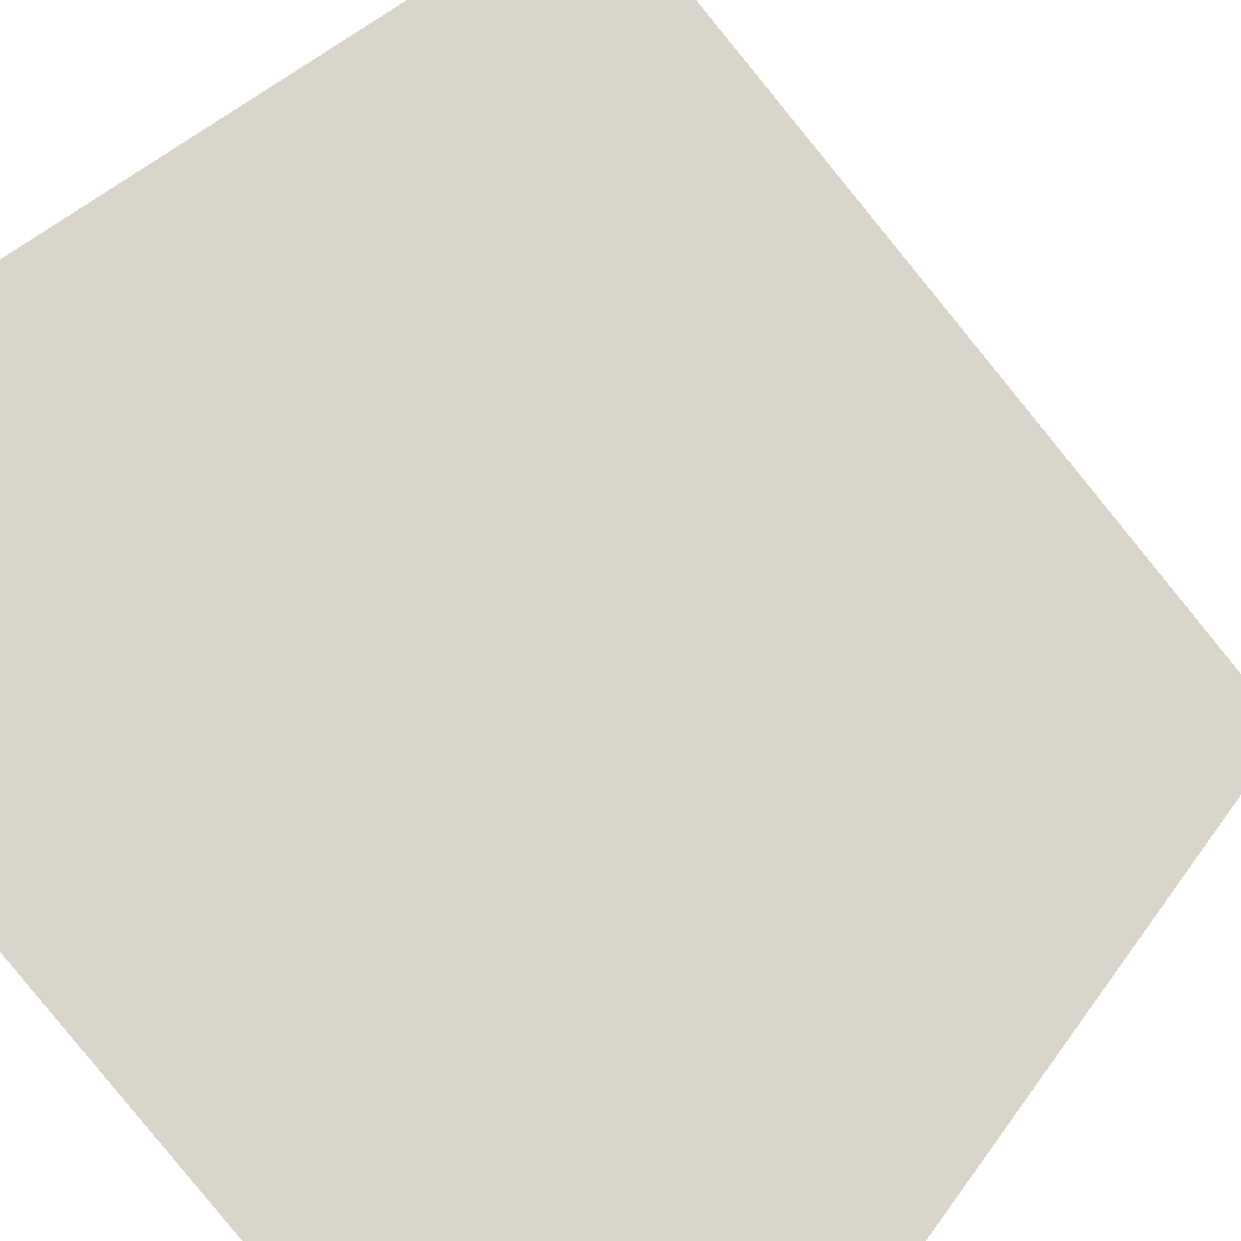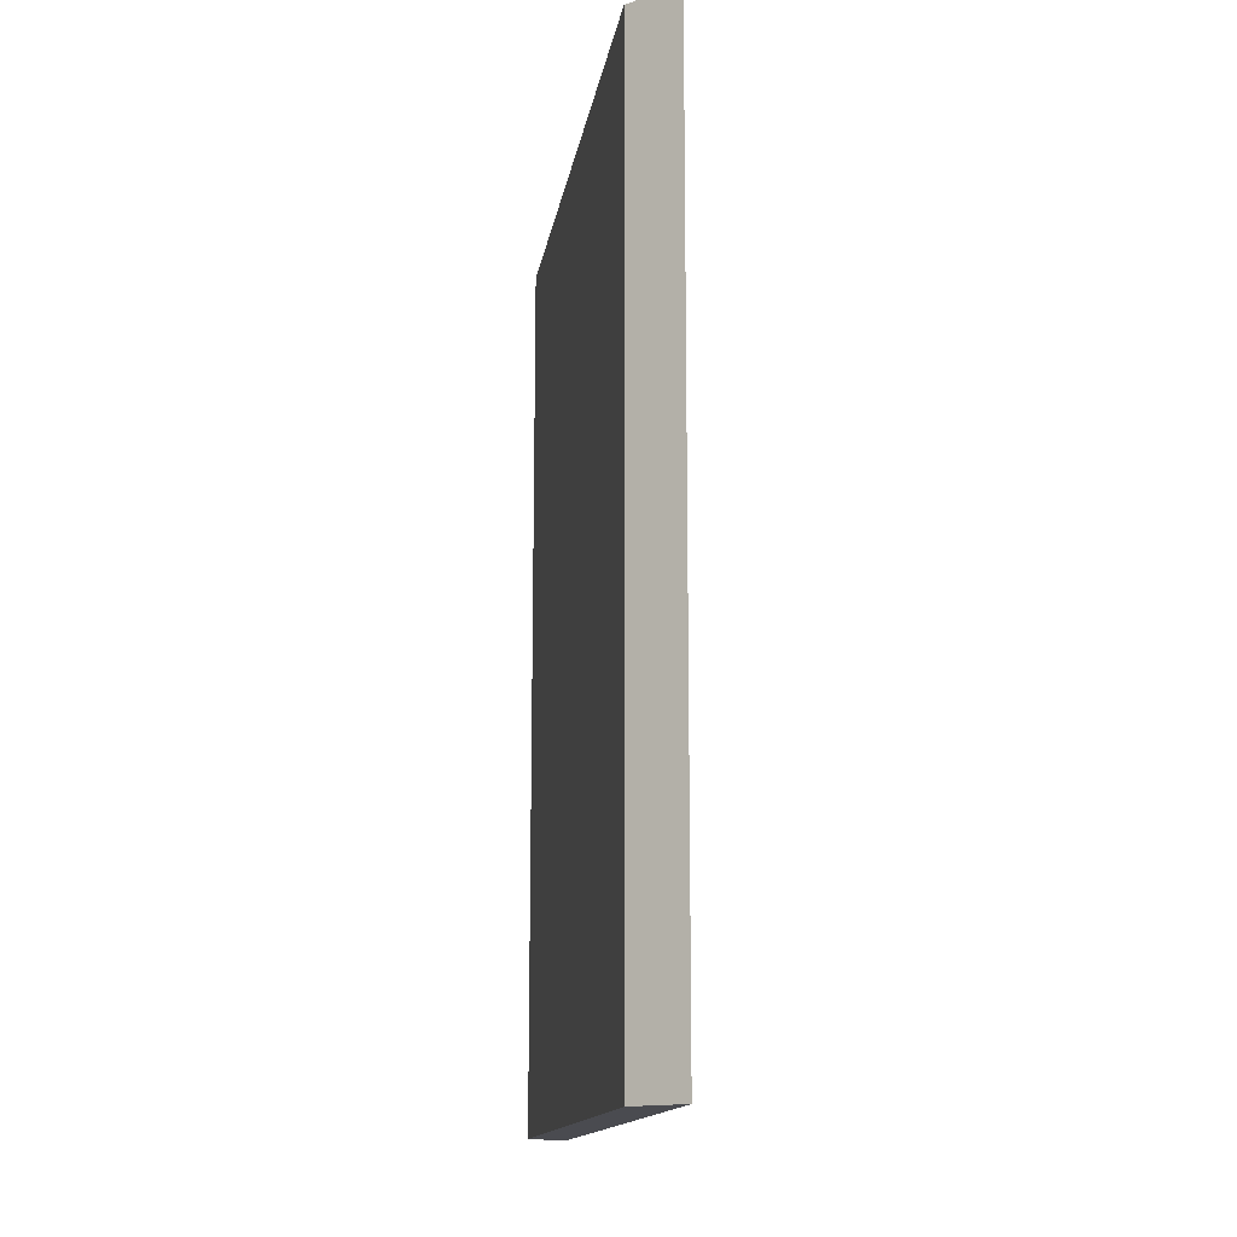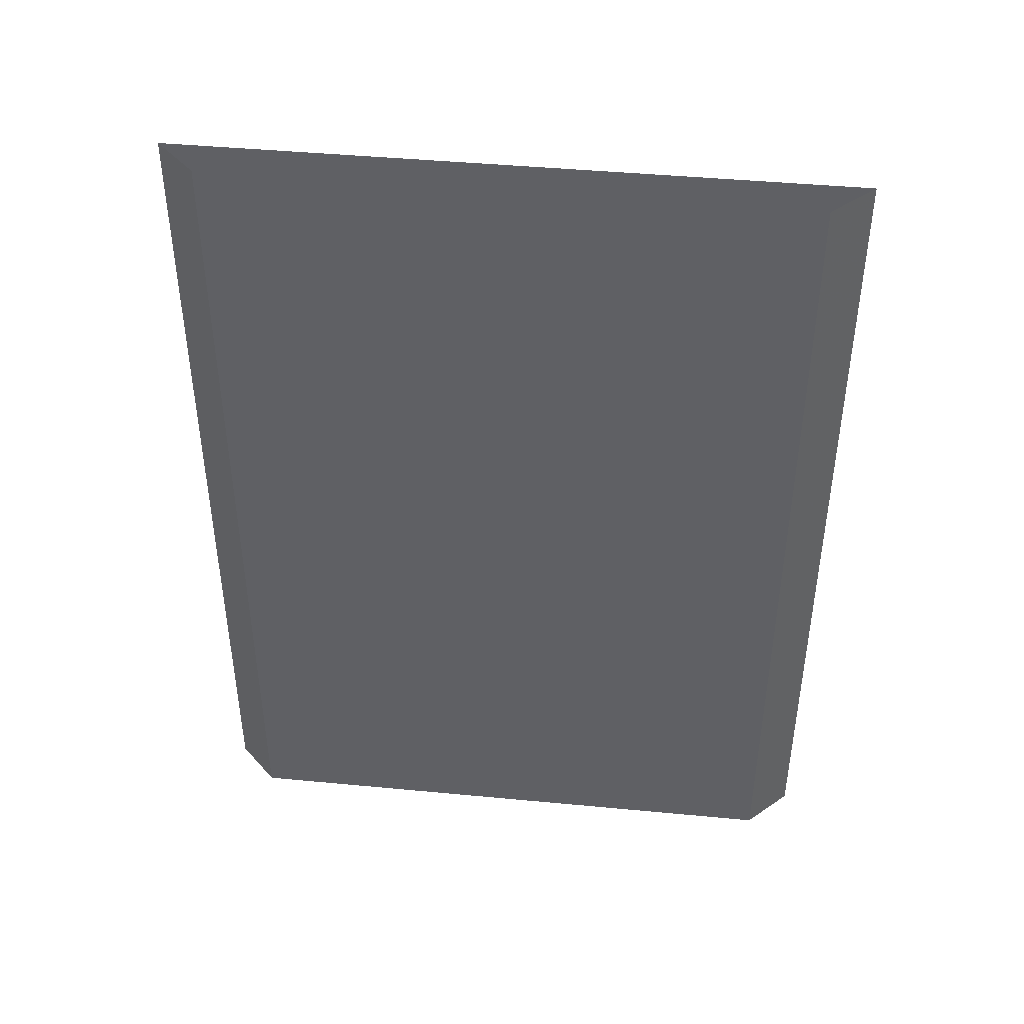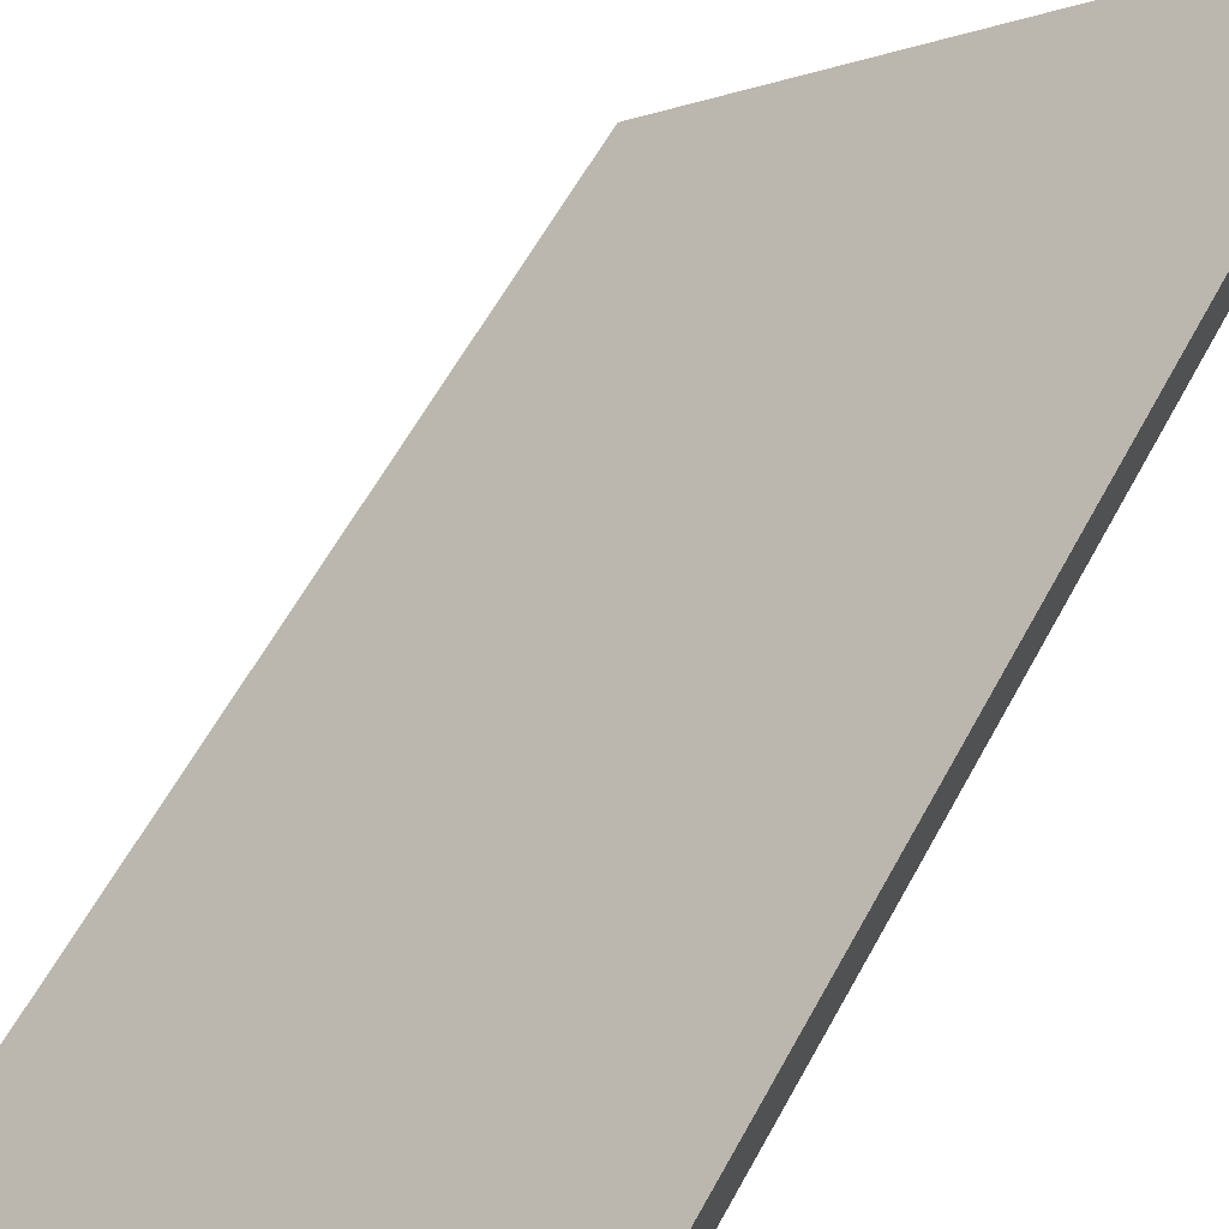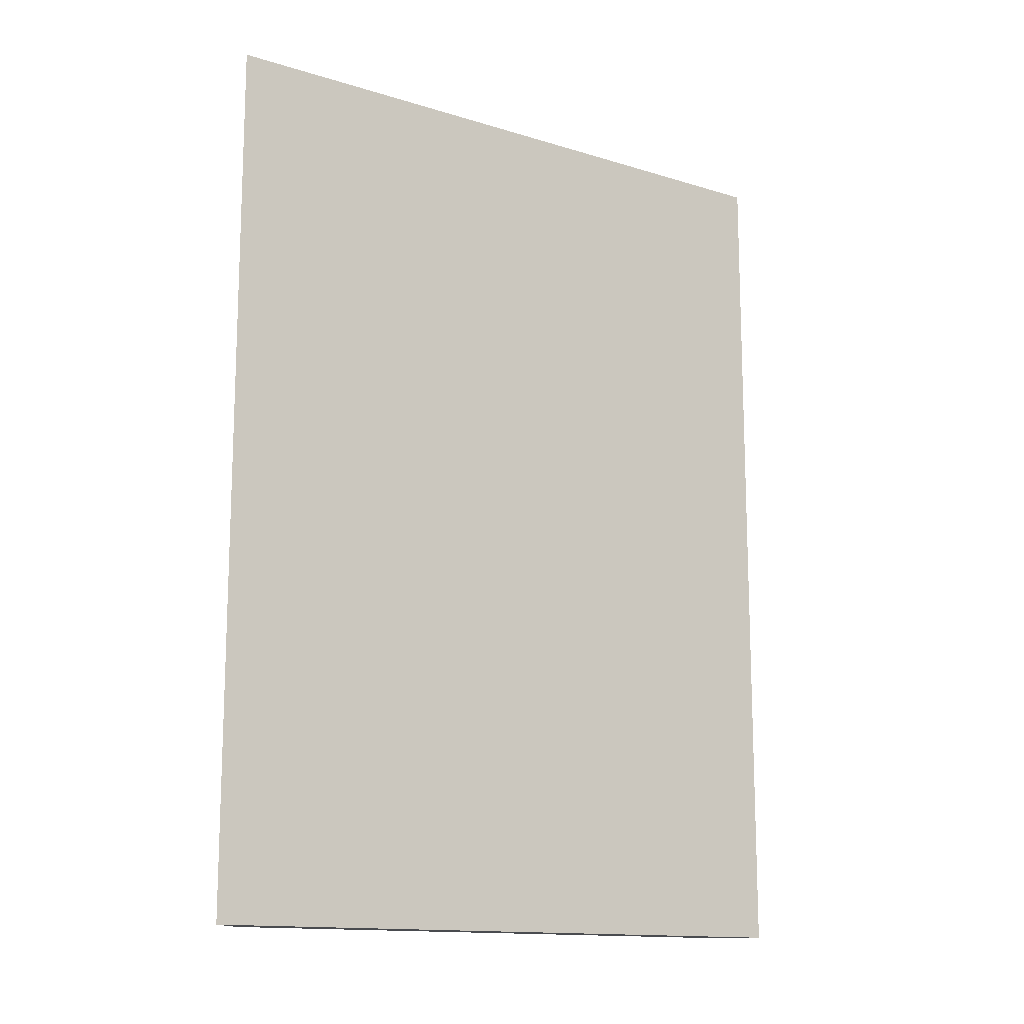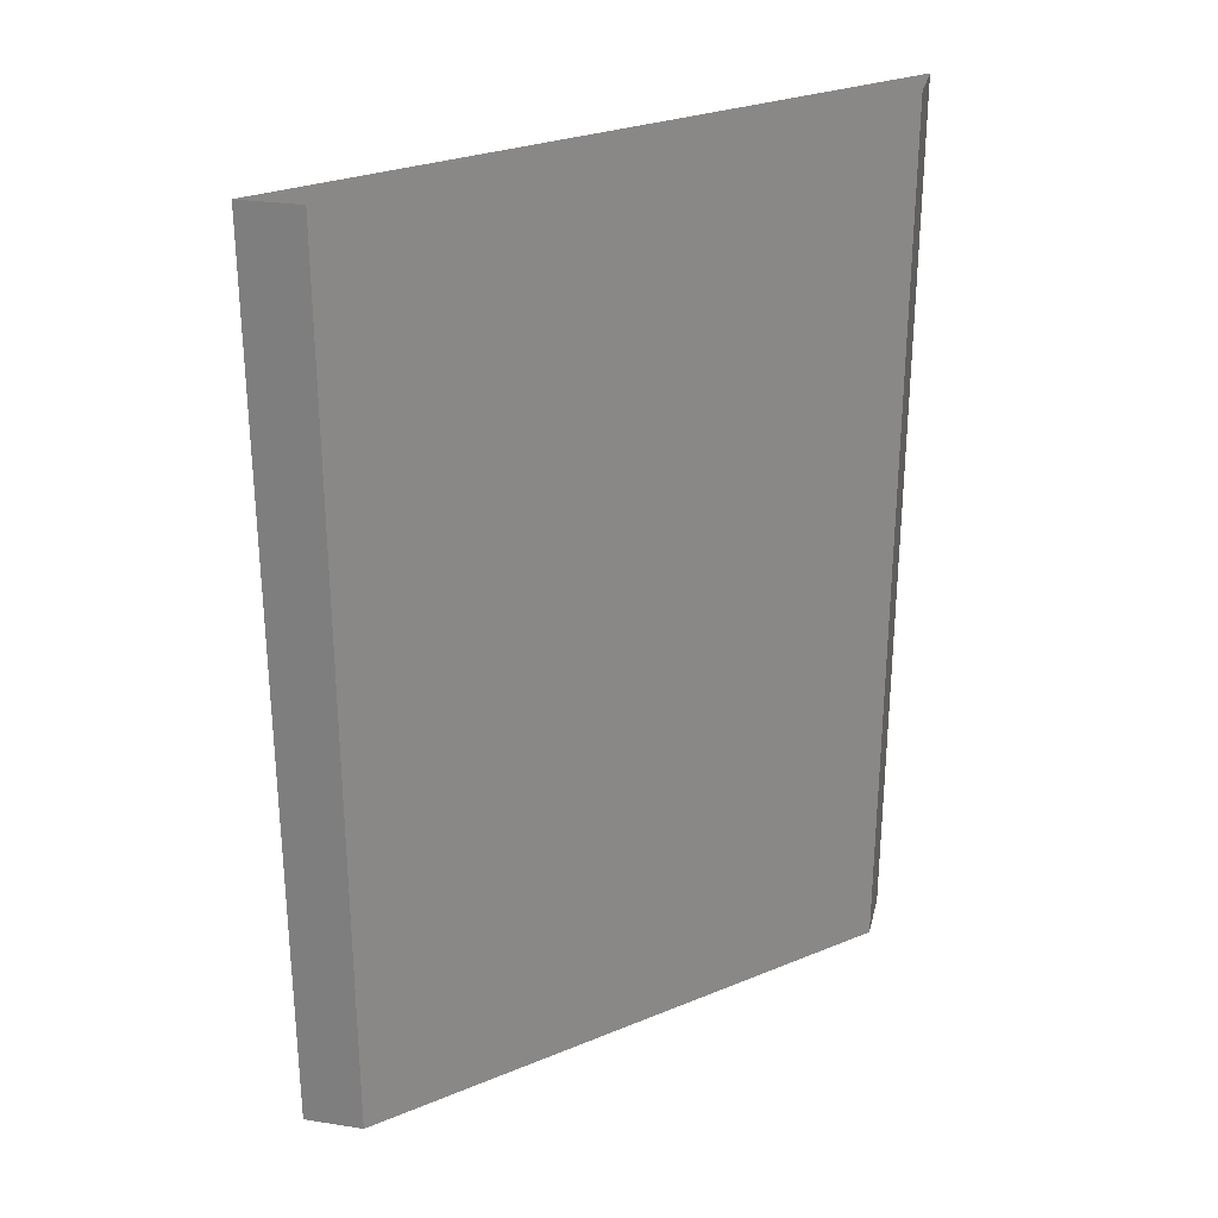
<metadata>
{"format":"obj","ext":"obj","renderer":"f3d","projection":"perspective","resolution":1024,"background":"white","views":[{"elev":28.7,"azim":-153.5,"up":"+Z"},{"elev":-14.5,"azim":-144.0,"up":"+Y"},{"elev":43.7,"azim":141.4,"up":"+Y"},{"elev":59.9,"azim":28.3,"up":"+Z"},{"elev":-13.9,"azim":-79.4,"up":"+Y"},{"elev":28.0,"azim":103.2,"up":"+Y"}]}
</metadata>
<code>
o wall/4573/diagonal
v 64 -240 48
v 64 -240 64
v -64 -240 -64
v -48 -240 -64
v 64 0 48
v 64 0 64
v -64 0 -64
v -48 0 -64
v 64 -240 48
v 64 -240 48
f 1 2 3
f 1 3 4
f 1 4 5
f 1 5 6
f 1 6 2
f 2 6 7
f 2 7 3
f 3 7 8
f 3 8 4
f 4 8 5

</code>
